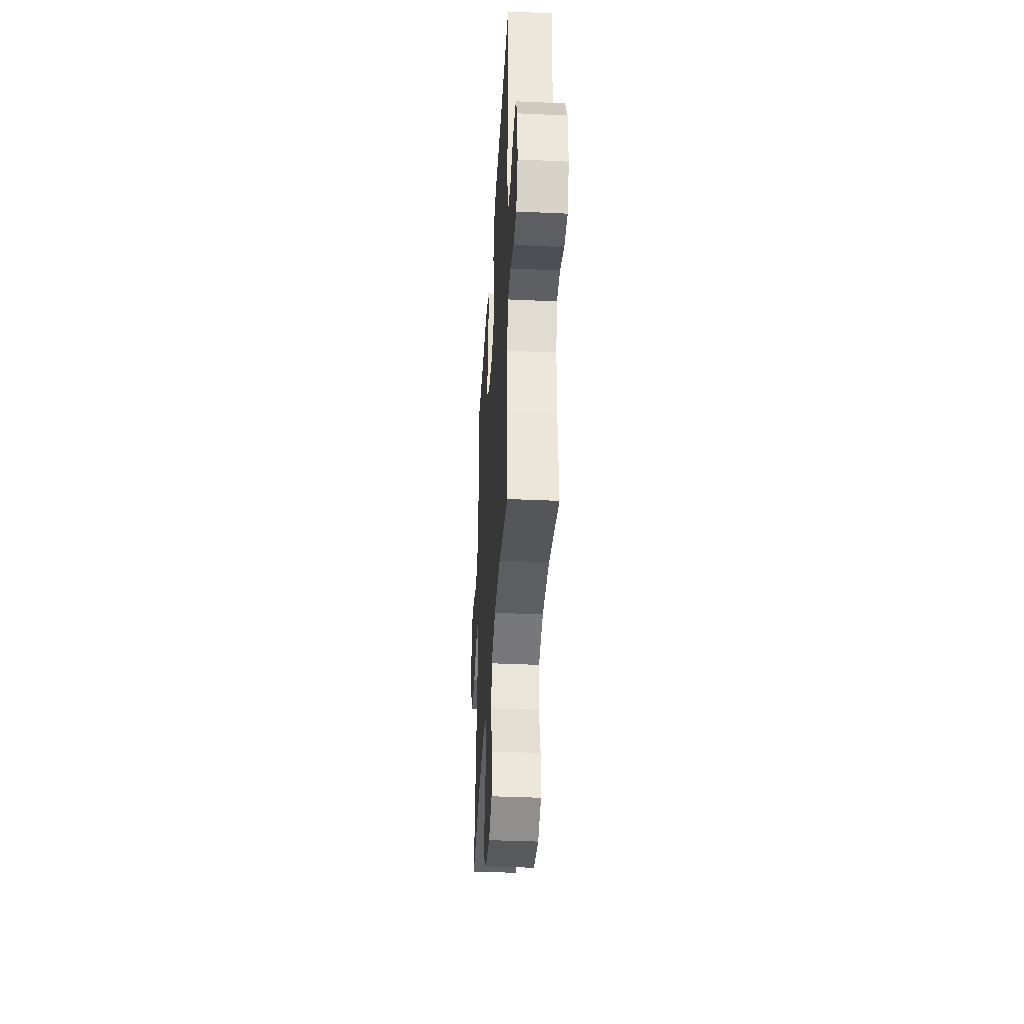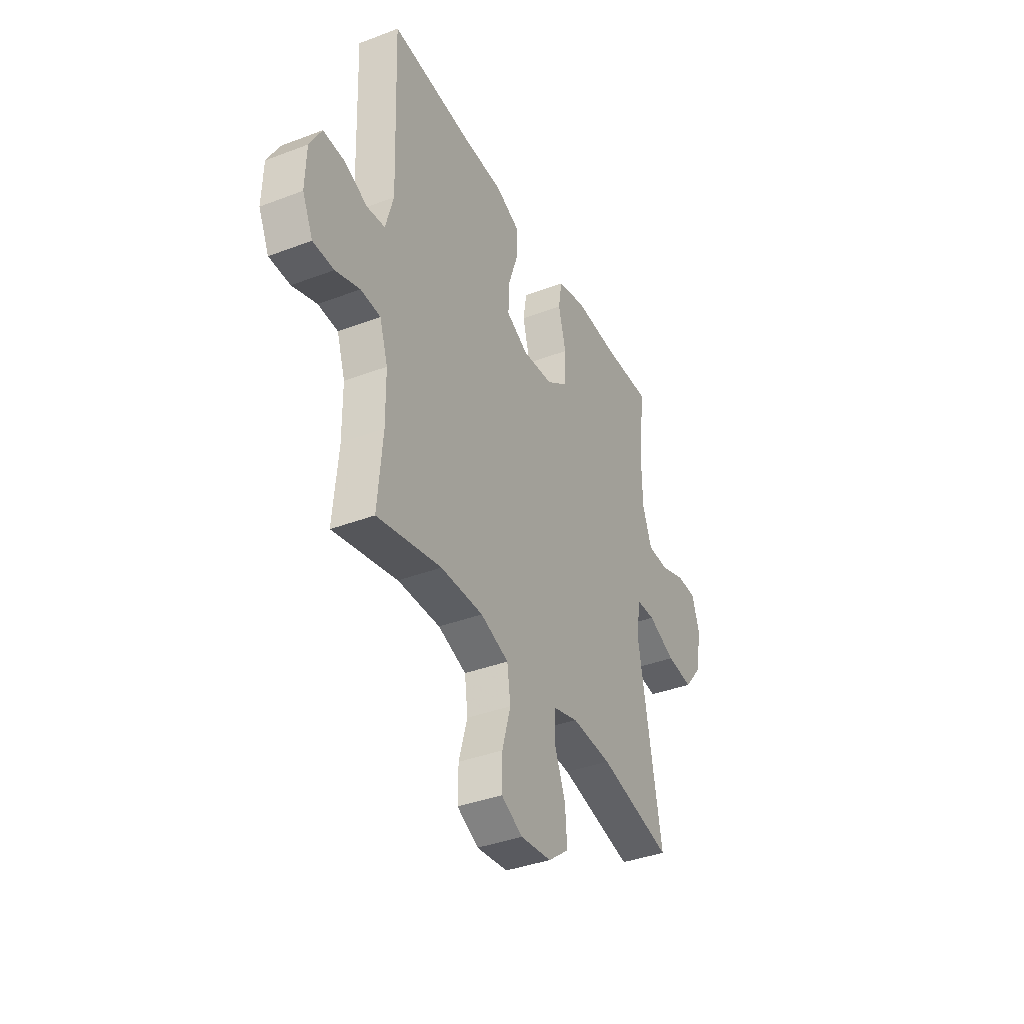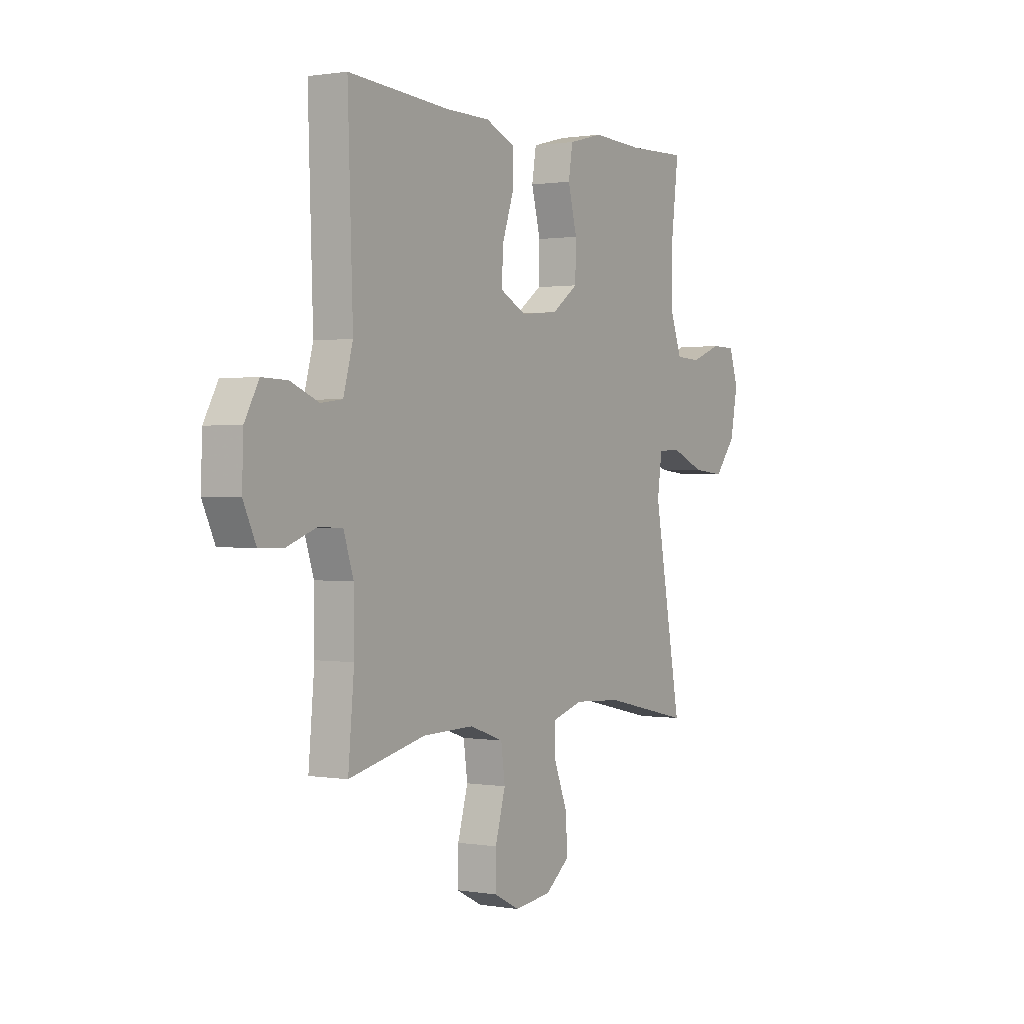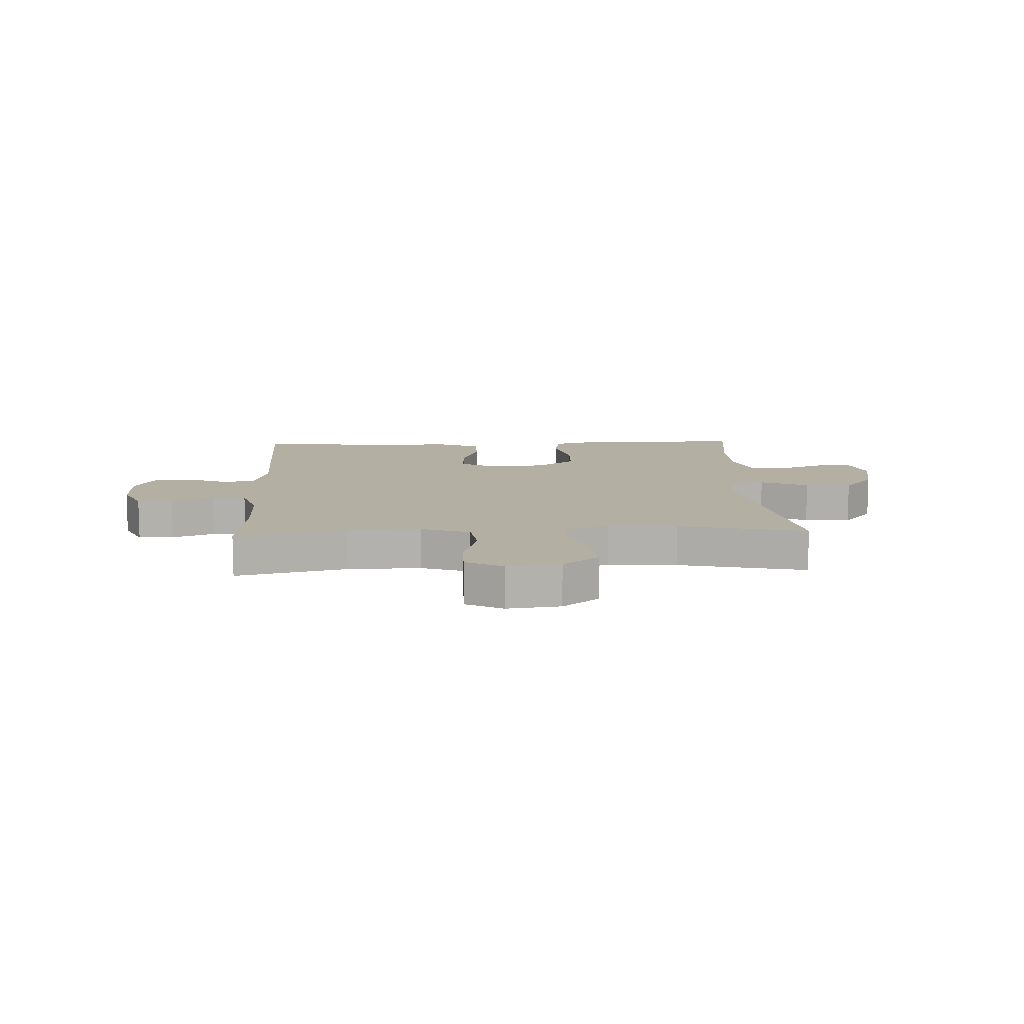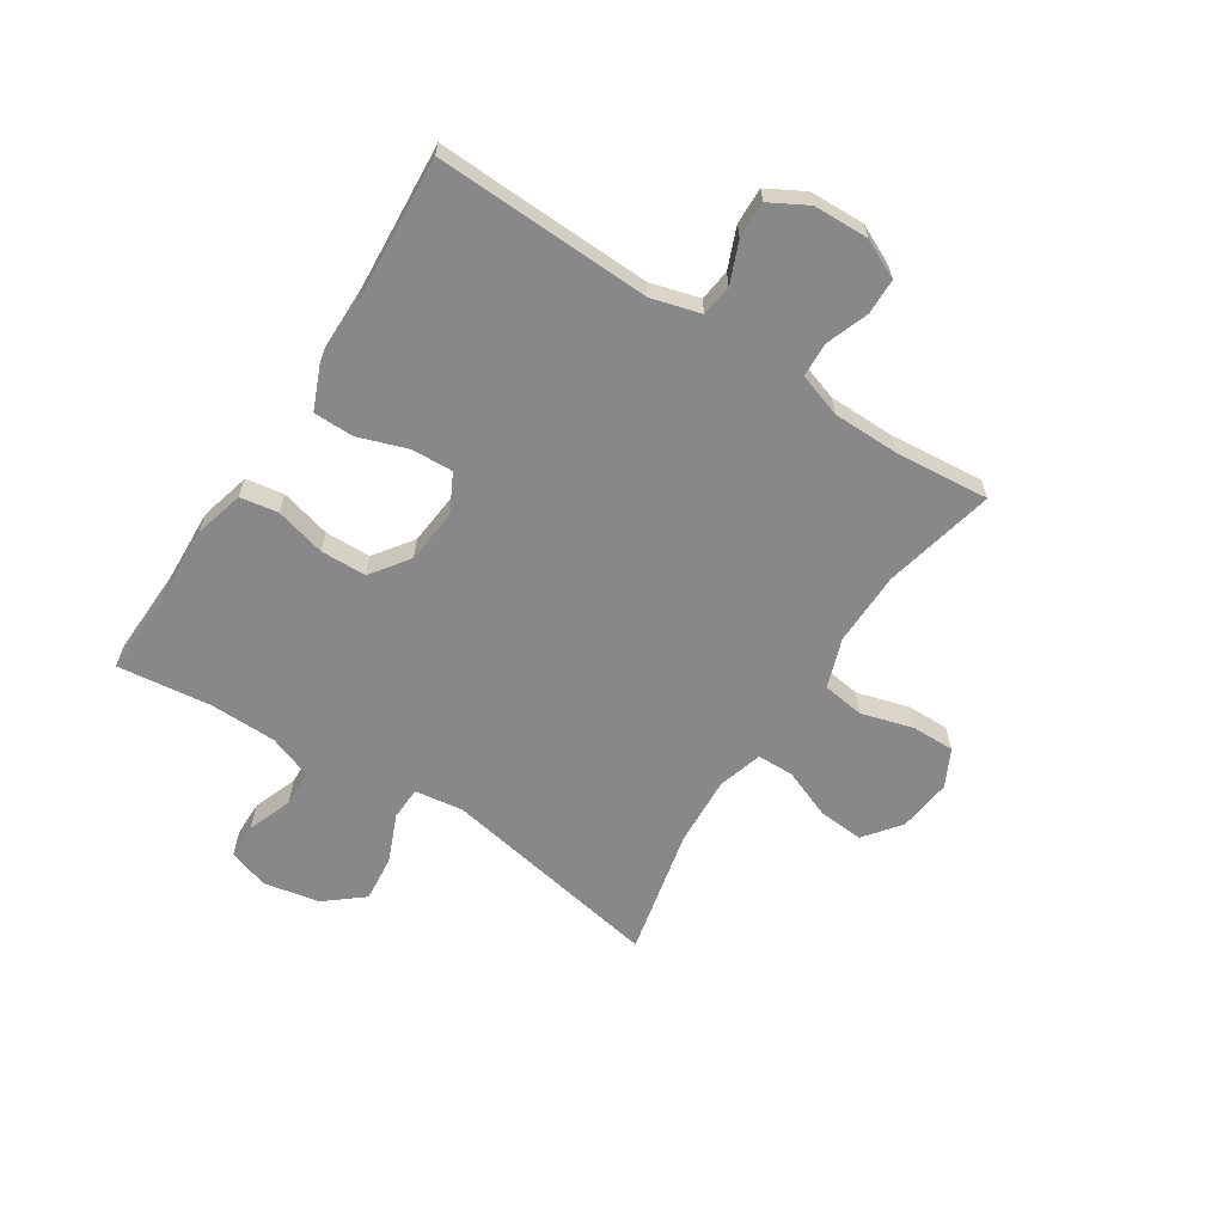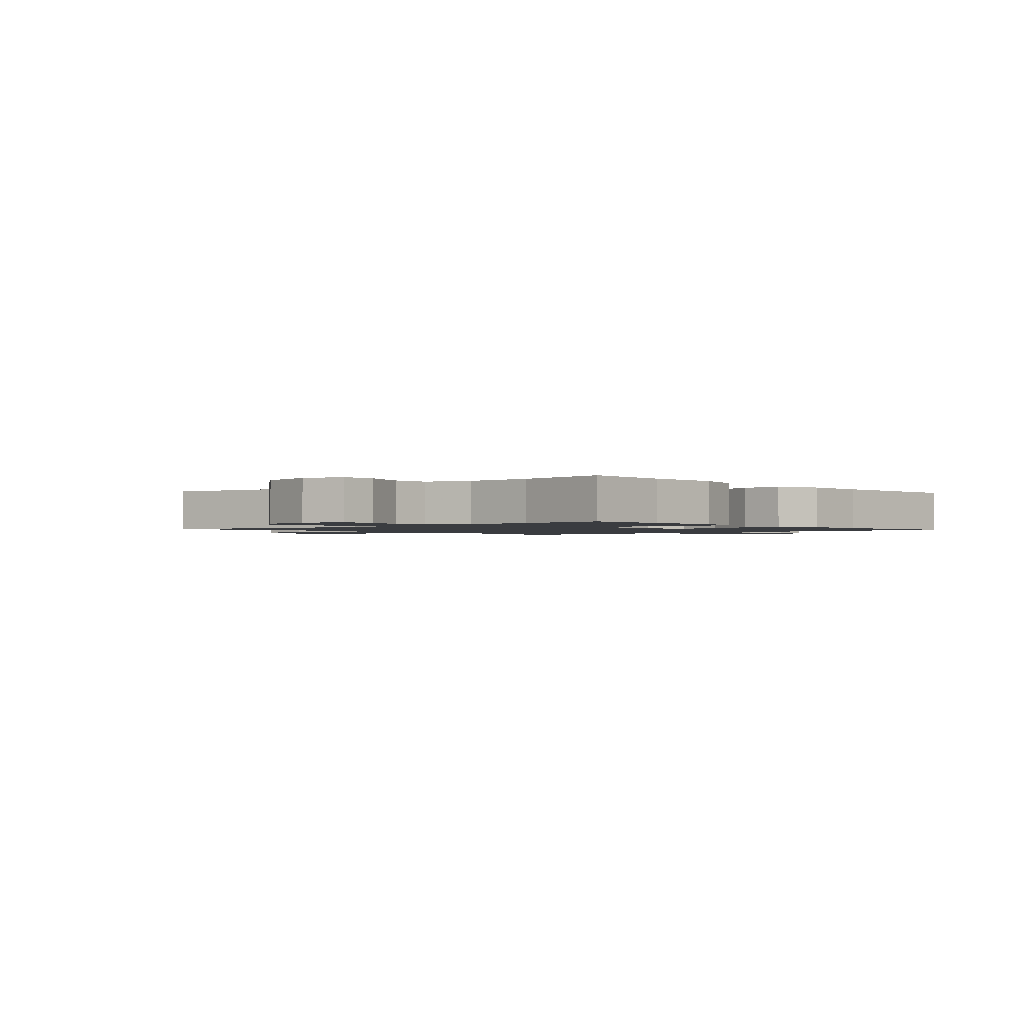
<metadata>
{"format":"obj","ext":"obj","renderer":"f3d","projection":"perspective","resolution":1024,"background":"white","views":[{"elev":-38.3,"azim":86.7,"up":"+Z"},{"elev":-38.3,"azim":115.7,"up":"+Z"},{"elev":0.8,"azim":121.7,"up":"+Z"},{"elev":11.1,"azim":177.4,"up":"+Y"},{"elev":-62.9,"azim":57.1,"up":"+Y"},{"elev":-1.5,"azim":-47.9,"up":"+Y"}]}
</metadata>
<code>
v -0.5 0.07 -0.5
v -0.429 0.07 -0.11
v -0.441 0.07 -0.025
v -0.499 0.07 -0.023
v -0.583 0.07 -0.058
v -0.664 0.07 -0.066
v -0.718 0.07 0
v -0.737 0.07 0.098
v -0.714 0.07 0.168
v -0.652 0.07 0.169
v -0.574 0.07 0.14
v -0.51 0.07 0.143
v -0.482 0.07 0.219
v -0.48 0.07 0.337
v -0.5 0.07 0.5
v -0.347 0.07 0.495
v -0.218 0.07 0.501
v -0.13 0.07 0.478
v -0.119 0.07 0.412
v -0.142 0.07 0.324
v -0.14 0.07 0.244
v -0.073 0.07 0.196
v 0.022 0.07 0.187
v 0.088 0.07 0.221
v 0.085 0.07 0.293
v 0.055 0.07 0.38
v 0.056 0.07 0.45
v 0.13 0.07 0.481
v 0.245 0.07 0.482
v 0.5 0.07 0.5
v 0.487 0.07 0.124
v 0.511 0.07 0.038
v 0.566 0.07 0.031
v 0.637 0.07 0.06
v 0.701 0.07 0.062
v 0.737 0.07 -0.003
v 0.74 0.07 -0.099
v 0.708 0.07 -0.167
v 0.645 0.07 -0.168
v 0.571 0.07 -0.141
v 0.511 0.07 -0.144
v 0.486 0.07 -0.22
v 0.485 0.07 -0.335
v 0.5 0.07 -0.5
v 0.305 0.07 -0.456
v 0.176 0.07 -0.454
v 0.09 0.07 -0.484
v 0.08 0.07 -0.557
v 0.106 0.07 -0.648
v 0.107 0.07 -0.723
v 0.042 0.07 -0.756
v -0.052 0.07 -0.745
v -0.115 0.07 -0.696
v -0.109 0.07 -0.616
v -0.075 0.07 -0.53
v -0.076 0.07 -0.466
v -0.154 0.07 -0.443
v -0.276 0.07 -0.45
v -0.5 0 -0.5
v -0.429 0 -0.11
v -0.441 0 -0.025
v -0.499 0 -0.023
v -0.583 0 -0.058
v -0.664 0 -0.066
v -0.718 0 0
v -0.737 0 0.098
v -0.714 0 0.168
v -0.652 0 0.169
v -0.574 0 0.14
v -0.51 0 0.143
v -0.482 0 0.219
v -0.48 0 0.337
v -0.5 0 0.5
v -0.347 0 0.495
v -0.218 0 0.501
v -0.13 0 0.478
v -0.119 0 0.412
v -0.142 0 0.324
v -0.14 0 0.244
v -0.073 0 0.196
v 0.022 0 0.187
v 0.088 0 0.221
v 0.085 0 0.293
v 0.055 0 0.38
v 0.056 0 0.45
v 0.13 0 0.481
v 0.245 0 0.482
v 0.5 0 0.5
v 0.487 0 0.124
v 0.511 0 0.038
v 0.566 0 0.031
v 0.637 0 0.06
v 0.701 0 0.062
v 0.737 0 -0.003
v 0.74 0 -0.099
v 0.708 0 -0.167
v 0.645 0 -0.168
v 0.571 0 -0.141
v 0.511 0 -0.144
v 0.486 0 -0.22
v 0.485 0 -0.335
v 0.5 0 -0.5
v 0.305 0 -0.456
v 0.176 0 -0.454
v 0.09 0 -0.484
v 0.08 0 -0.557
v 0.106 0 -0.648
v 0.107 0 -0.723
v 0.042 0 -0.756
v -0.052 0 -0.745
v -0.115 0 -0.696
v -0.109 0 -0.616
v -0.075 0 -0.53
v -0.076 0 -0.466
v -0.154 0 -0.443
v -0.276 0 -0.45
f 52 53 54 55
f 52 55 56
f 51 52 56
f 48 49 50 51
f 47 48 51 56
f 46 47 56 57
f 43 44 45
f 42 43 45 46
f 41 42 46 57
f 37 38 39 40
f 37 40 41
f 36 37 41
f 33 34 35 36
f 32 33 36 41
f 31 32 41 57
f 29 30 31 57
f 25 26 27 28
f 24 25 28 29
f 17 18 19 20
f 16 17 20 21
f 14 15 16 21
f 13 14 21 22
f 8 9 10 11
f 8 11 12
f 7 8 12
f 4 5 6 7
f 3 4 7 12
f 58 1 2
f 58 2 3
f 24 29 57 58
f 23 24 58
f 23 58 3
f 13 22 23
f 3 12 13 23
f 113 112 111 110
f 114 113 110
f 114 110 109
f 109 108 107 106
f 114 109 106 105
f 115 114 105 104
f 103 102 101
f 104 103 101 100
f 115 104 100 99
f 98 97 96 95
f 99 98 95
f 99 95 94
f 94 93 92 91
f 99 94 91 90
f 115 99 90 89
f 115 89 88 87
f 86 85 84 83
f 87 86 83 82
f 78 77 76 75
f 79 78 75 74
f 79 74 73 72
f 80 79 72 71
f 69 68 67 66
f 70 69 66
f 70 66 65
f 65 64 63 62
f 70 65 62 61
f 60 59 116
f 61 60 116
f 116 115 87 82
f 116 82 81
f 61 116 81
f 81 80 71
f 81 71 70 61
f 1 59 60 2
f 2 60 61 3
f 3 61 62 4
f 4 62 63 5
f 5 63 64 6
f 6 64 65 7
f 7 65 66 8
f 8 66 67 9
f 9 67 68 10
f 10 68 69 11
f 11 69 70 12
f 12 70 71 13
f 13 71 72 14
f 14 72 73 15
f 15 73 74 16
f 16 74 75 17
f 17 75 76 18
f 18 76 77 19
f 19 77 78 20
f 20 78 79 21
f 21 79 80 22
f 22 80 81 23
f 23 81 82 24
f 24 82 83 25
f 25 83 84 26
f 26 84 85 27
f 27 85 86 28
f 28 86 87 29
f 29 87 88 30
f 30 88 89 31
f 31 89 90 32
f 32 90 91 33
f 33 91 92 34
f 34 92 93 35
f 35 93 94 36
f 36 94 95 37
f 37 95 96 38
f 38 96 97 39
f 39 97 98 40
f 40 98 99 41
f 41 99 100 42
f 42 100 101 43
f 43 101 102 44
f 44 102 103 45
f 45 103 104 46
f 46 104 105 47
f 47 105 106 48
f 48 106 107 49
f 49 107 108 50
f 50 108 109 51
f 51 109 110 52
f 52 110 111 53
f 53 111 112 54
f 54 112 113 55
f 55 113 114 56
f 56 114 115 57
f 57 115 116 58
f 58 116 59 1

</code>
